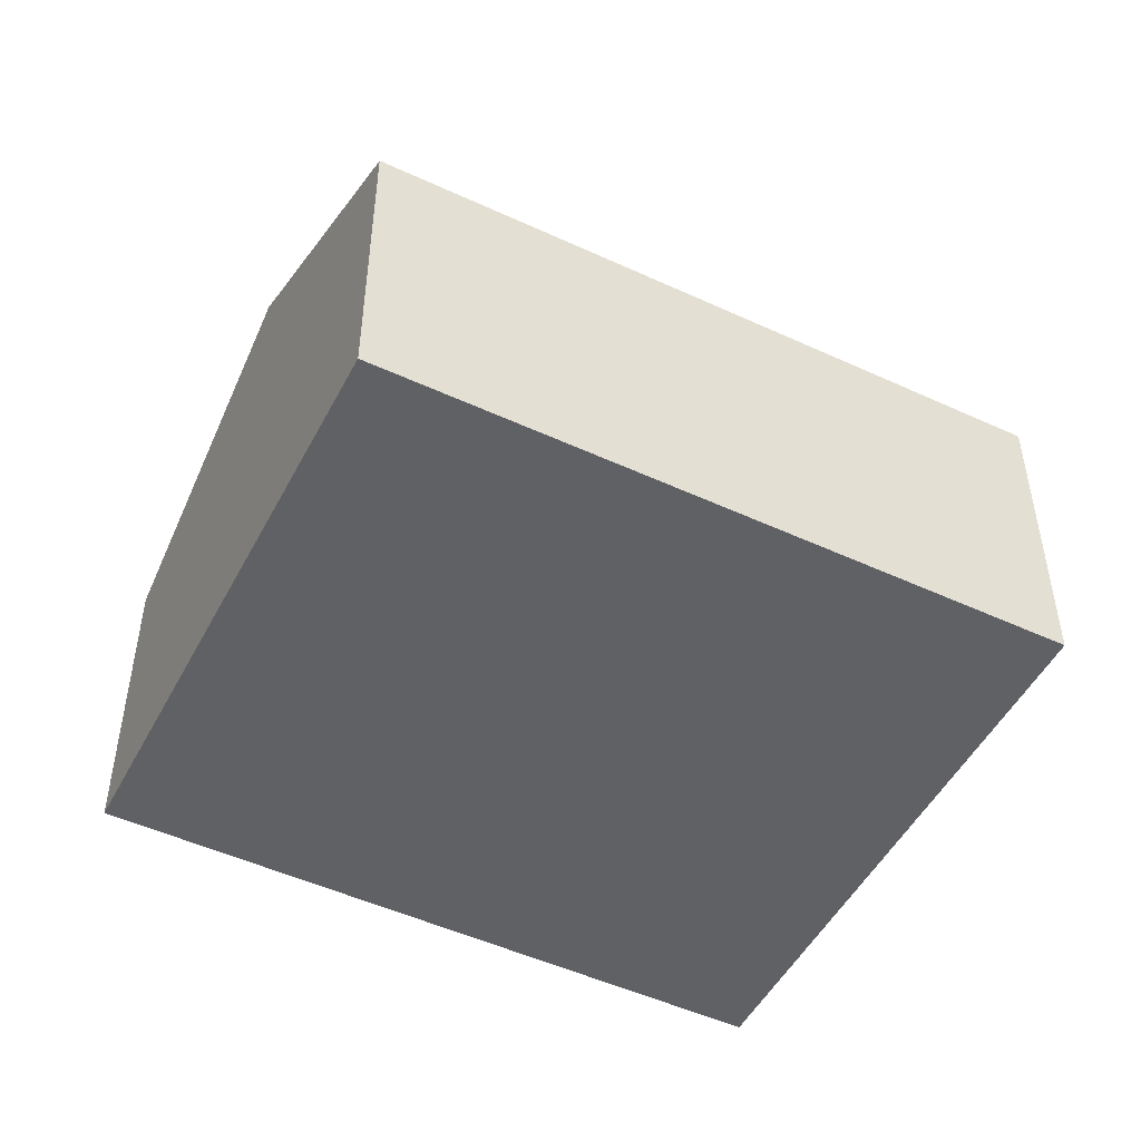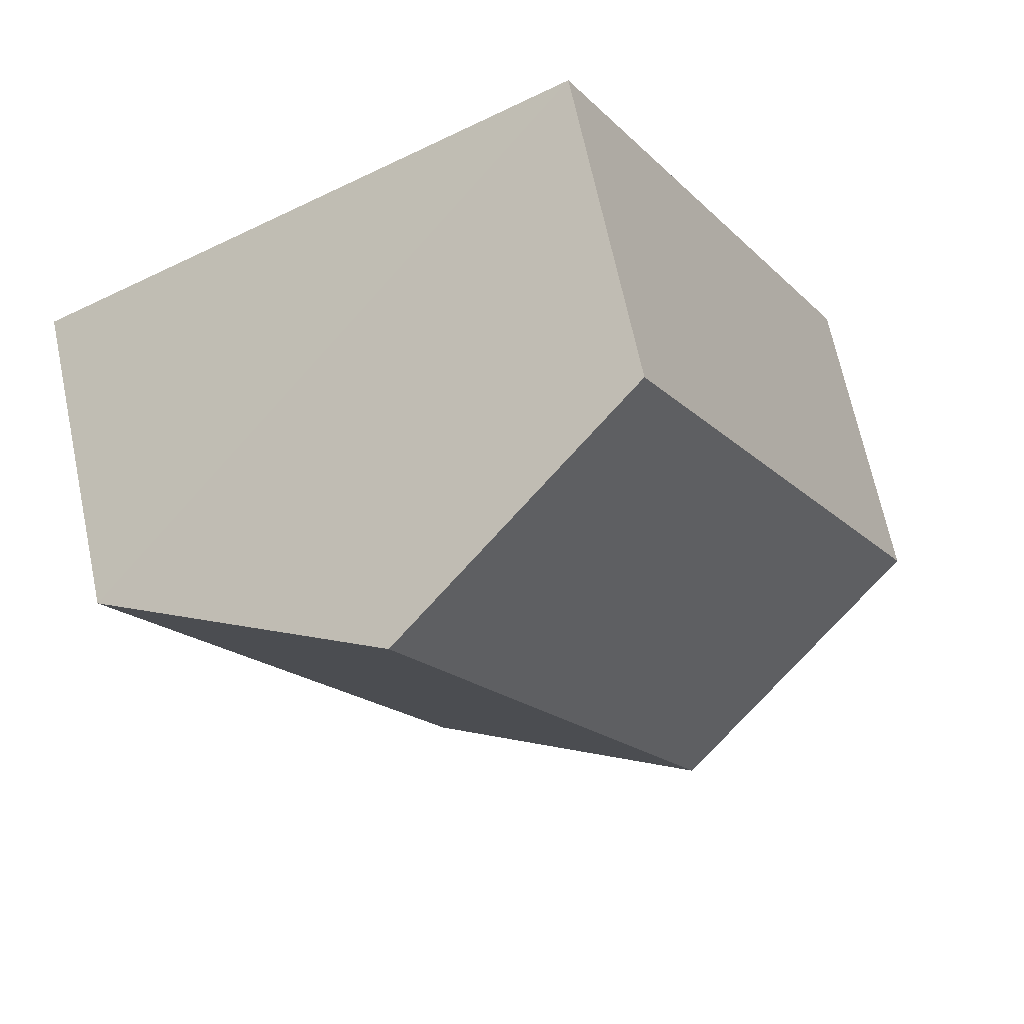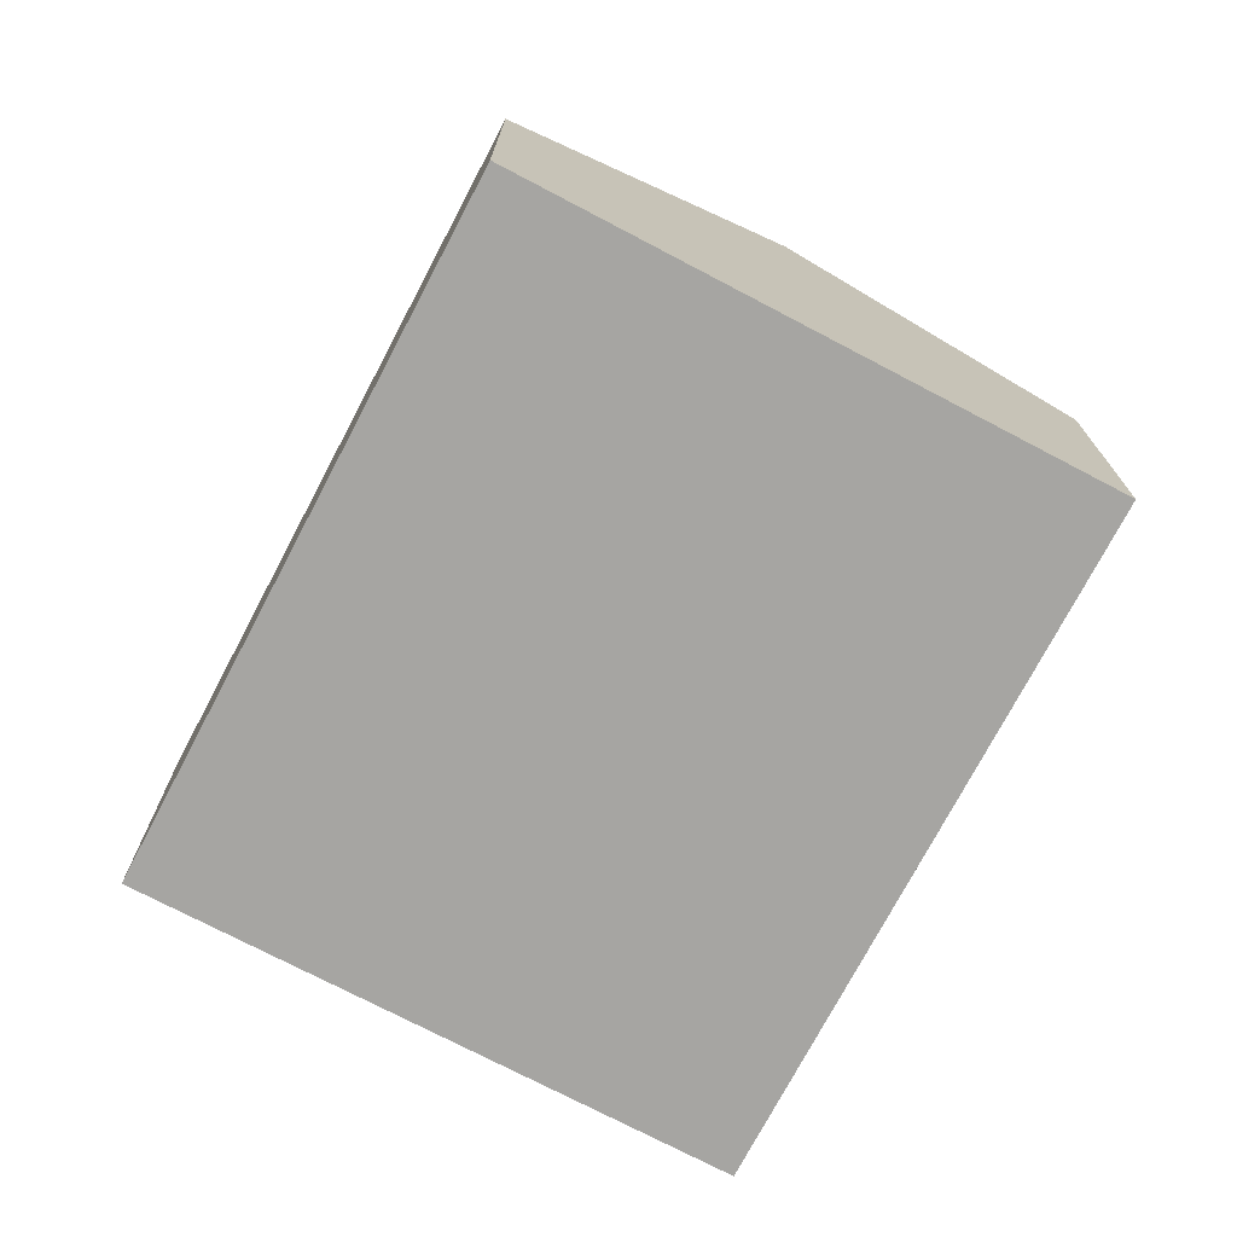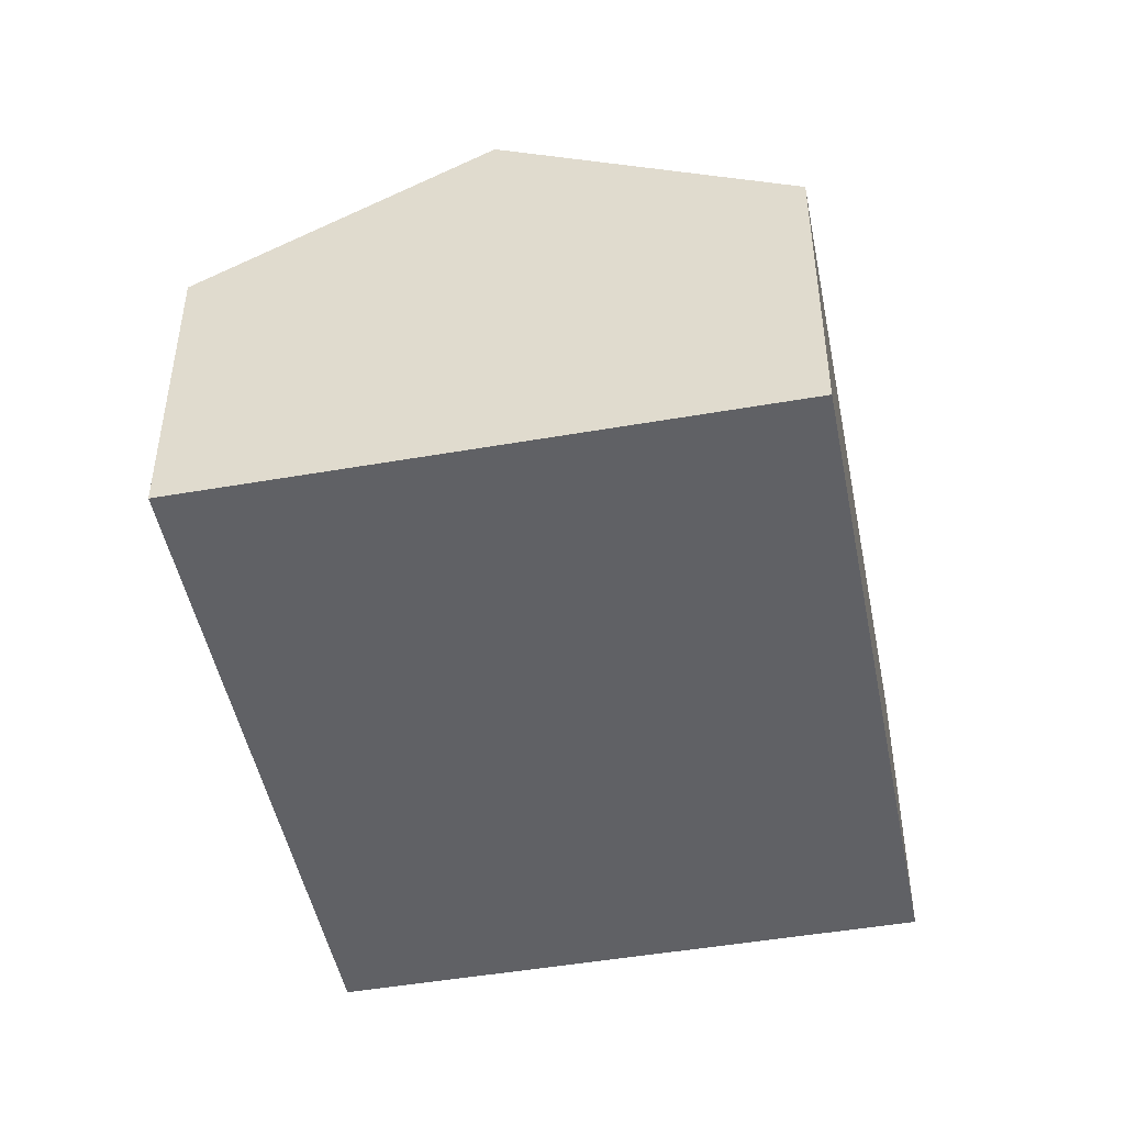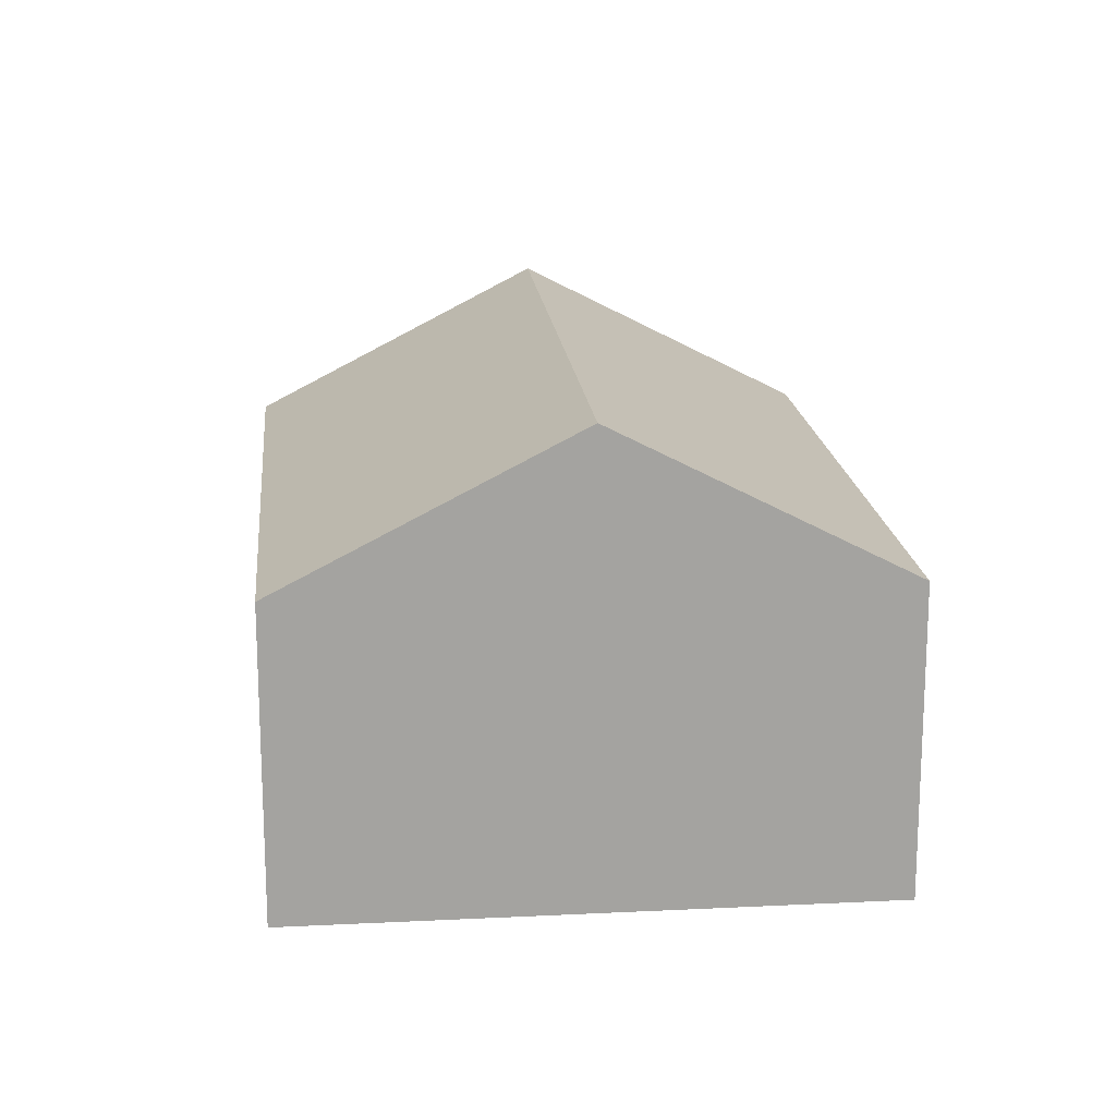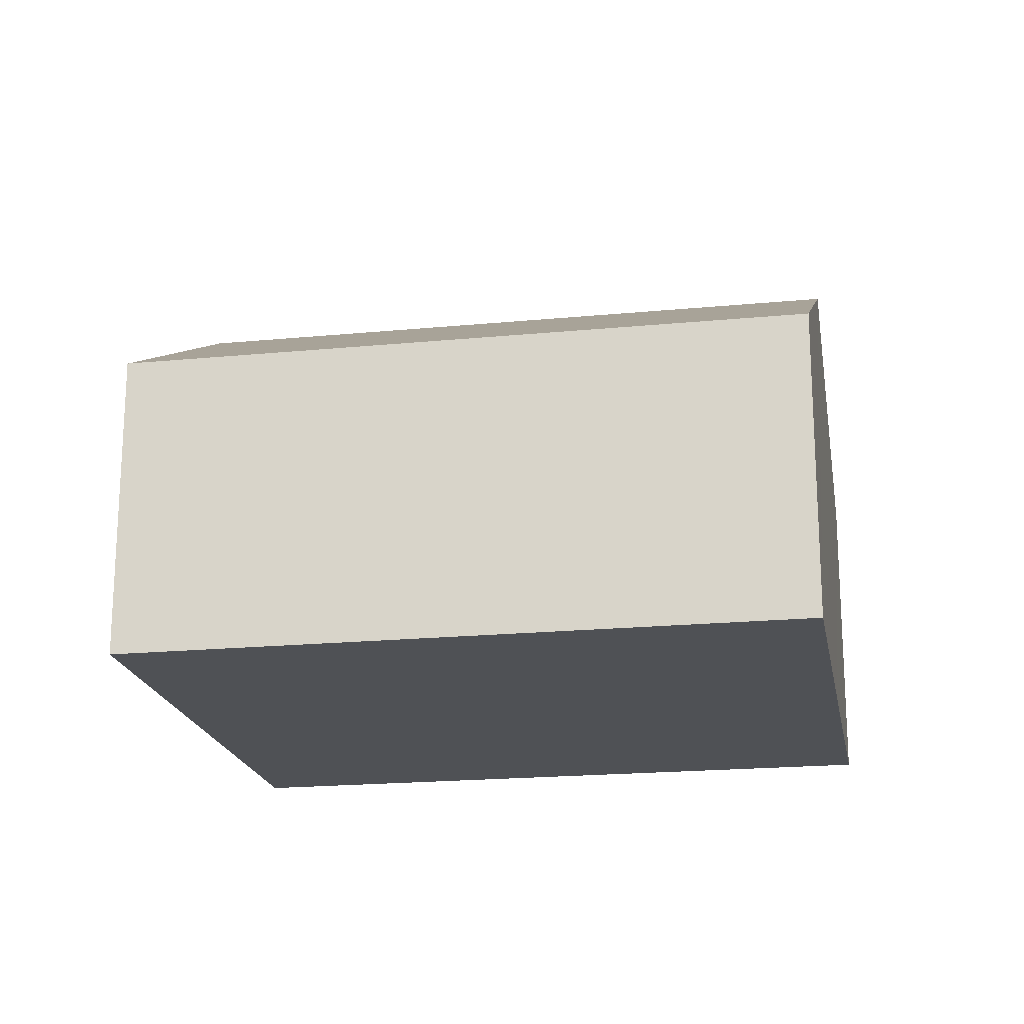
<metadata>
{"format":"obj","ext":"obj","renderer":"f3d","projection":"perspective","resolution":1024,"background":"white","views":[{"elev":-49.8,"azim":90.7,"up":"+Y"},{"elev":67.6,"azim":168.1,"up":"+Z"},{"elev":-73.8,"azim":180.0,"up":"+Y"},{"elev":-47.9,"azim":-141.2,"up":"+Y"},{"elev":17.6,"azim":-157.9,"up":"+Y"},{"elev":-19.7,"azim":-52.1,"up":"+Y"}]}
</metadata>
<code>
v  4.332 2.551 -2.276
v  4.823 3.803 3.918
v  6.989 2.55 2.78
v  2.166 3.803 -1.138
v  2.657 2.55 5.057
v  0 2.55 1.561e-16
v  0 0 0
v  2.657 -3.097e-16 5.057
v  4.823 -2.399e-16 3.918
v  6.989 -1.702e-16 2.78
v  4.332 1.394e-16 -2.276
v  2.166 6.968e-17 -1.138
g defaultobject
f 1 2 3
f 2 1 4
f 5 4 6
f 4 5 2
f 7 5 6
f 5 7 8
f 8 2 5
f 2 8 3
f 3 8 9
f 3 9 10
f 3 11 1
f 11 3 10
f 4 7 6
f 7 4 1
f 7 1 12
f 12 1 11
f 9 11 10
f 11 9 8
f 11 8 12
f 12 8 7

</code>
